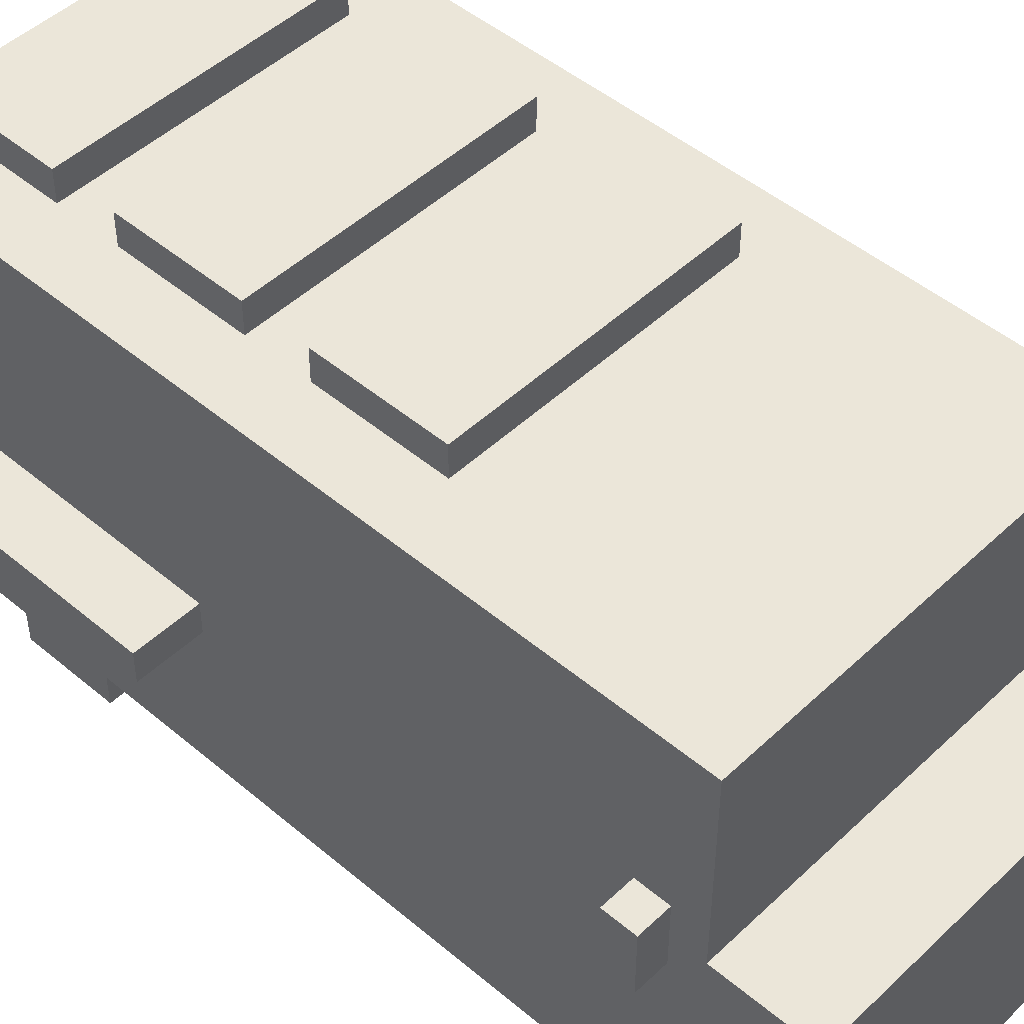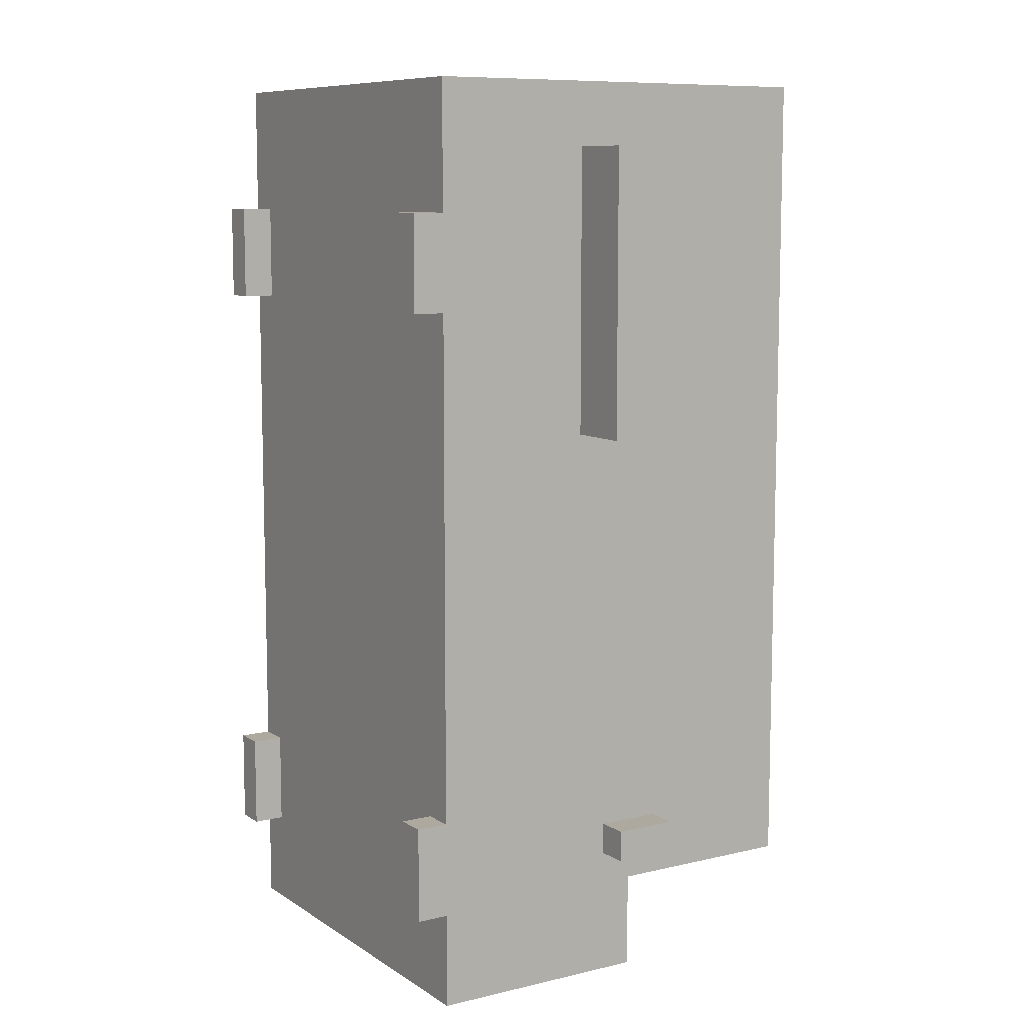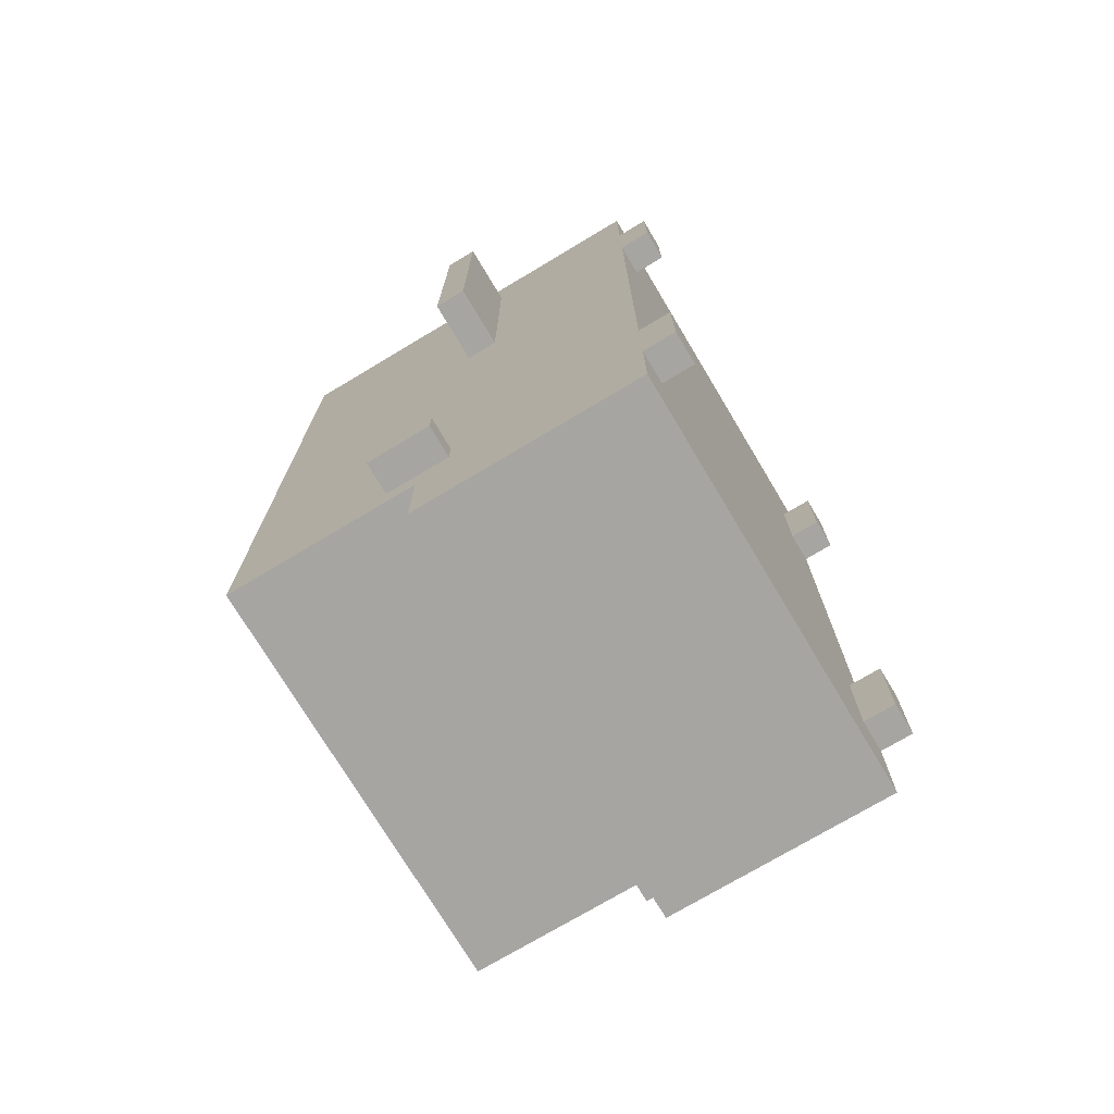
<metadata>
{"format":"obj","ext":"obj","renderer":"f3d","projection":"perspective","resolution":1024,"background":"white","views":[{"elev":47.8,"azim":133.4,"up":"+Y"},{"elev":9.1,"azim":58.0,"up":"+Z"},{"elev":-73.9,"azim":-59.1,"up":"+Z"}]}
</metadata>
<code>
v -8.5 6 12.5
v -8.5 6 3.5
v -8.5 7 12.5
v -8.5 7 3.5
v -7.5 7 -9.5
v -7.5 7 -10.5
v -7.5 9 -9.5
v -7.5 9 -10.5
v -6.5 0 10.5
v -6.5 0 7.5
v -6.5 0 -8.5
v -6.5 0 -11.5
v -6.5 1 14.5
v -6.5 1 12.5
v -6.5 1 11.5
v -6.5 1 10.5
v -6.5 1 7.5
v -6.5 1 6.5
v -6.5 1 -7.5
v -6.5 1 -8.5
v -6.5 1 -11.5
v -6.5 1 -12.5
v -6.5 1 -14.5
v -6.5 2 -1.5
v -6.5 2 -5.5
v -6.5 3 14.5
v -6.5 3 12.5
v -6.5 3 -12.5
v -6.5 3 -14.5
v -6.5 4 14.5
v -6.5 4 13.5
v -6.5 4 11.5
v -6.5 4 10.5
v -6.5 4 7.5
v -6.5 4 6.5
v -6.5 4 -7.5
v -6.5 4 -8.5
v -6.5 4 -11.5
v -6.5 4 -12.5
v -6.5 5 10.5
v -6.5 5 7.5
v -6.5 5 -8.5
v -6.5 5 -11.5
v -6.5 6 14.5
v -6.5 6 13.5
v -6.5 6 12.5
v -6.5 6 3.5
v -6.5 6 2.5
v -6.5 6 -0.5
v -6.5 7 12.5
v -6.5 7 11.5
v -6.5 7 8.5
v -6.5 7 7.5
v -6.5 7 4.5
v -6.5 7 3.5
v -6.5 7 -6.5
v -6.5 7 -9.5
v -6.5 7 -10.5
v -6.5 8 -11.5
v -6.5 8 -14.5
v -6.5 9 -9.5
v -6.5 9 -10.5
v -6.5 11 11.5
v -6.5 11 8.5
v -6.5 11 7.5
v -6.5 11 4.5
v -6.5 11 2.5
v -6.5 11 -0.5
v -6.5 12 12.5
v -6.5 12 3.5
v -6.5 12 -1.5
v -6.5 12 -5.5
v -6.5 12 -6.5
v -6.5 12 -10.5
v -6.5 13 14.5
v -6.5 13 -11.5
v -6.5 14 14.5
v -6.5 14 -11.5
v -4.5 14 12.5
v -4.5 14 9.5
v -4.5 14 7.5
v -4.5 14 3.5
v -4.5 14 1.5
v -4.5 14 -2.5
v -4.5 15 12.5
v -4.5 15 9.5
v -4.5 15 7.5
v -4.5 15 3.5
v -4.5 15 1.5
v -4.5 15 -2.5
v 4.5 2 3.5
v 4.5 2 2.5
v 4.5 4 3.5
v 4.5 4 2.5
v 5.5 0 10.5
v 5.5 0 7.5
v 5.5 0 -8.5
v 5.5 0 -11.5
v 5.5 1 10.5
v 5.5 1 7.5
v 5.5 1 -8.5
v 5.5 1 -11.5
v -5.5 0 10.5
v -5.5 0 7.5
v -5.5 0 -8.5
v -5.5 0 -11.5
v -5.5 1 10.5
v -5.5 1 7.5
v -5.5 1 -8.5
v -5.5 1 -11.5
v -4.5 2 3.5
v -4.5 2 2.5
v -4.5 3 3.5
v -4.5 4 3.5
v -4.5 4 2.5
v 4.5 14 12.5
v 4.5 14 9.5
v 4.5 14 7.5
v 4.5 14 3.5
v 4.5 14 1.5
v 4.5 14 -2.5
v 4.5 15 12.5
v 4.5 15 9.5
v 4.5 15 7.5
v 4.5 15 3.5
v 4.5 15 1.5
v 4.5 15 -2.5
v 6.5 0 10.5
v 6.5 0 7.5
v 6.5 0 -8.5
v 6.5 0 -11.5
v 6.5 1 14.5
v 6.5 1 12.5
v 6.5 1 11.5
v 6.5 1 10.5
v 6.5 1 7.5
v 6.5 1 6.5
v 6.5 1 -7.5
v 6.5 1 -8.5
v 6.5 1 -11.5
v 6.5 1 -12.5
v 6.5 1 -14.5
v 6.5 2 -1.5
v 6.5 2 -5.5
v 6.5 3 14.5
v 6.5 3 12.5
v 6.5 3 -12.5
v 6.5 3 -14.5
v 6.5 4 14.5
v 6.5 4 13.5
v 6.5 4 11.5
v 6.5 4 10.5
v 6.5 4 7.5
v 6.5 4 6.5
v 6.5 4 -7.5
v 6.5 4 -8.5
v 6.5 4 -11.5
v 6.5 4 -12.5
v 6.5 5 10.5
v 6.5 5 7.5
v 6.5 5 -8.5
v 6.5 5 -11.5
v 6.5 6 14.5
v 6.5 6 13.5
v 6.5 6 12.5
v 6.5 6 3.5
v 6.5 6 2.5
v 6.5 6 -0.5
v 6.5 7 12.5
v 6.5 7 11.5
v 6.5 7 8.5
v 6.5 7 7.5
v 6.5 7 4.5
v 6.5 7 3.5
v 6.5 7 -6.5
v 6.5 7 -9.5
v 6.5 7 -10.5
v 6.5 8 -11.5
v 6.5 8 -14.5
v 6.5 9 -9.5
v 6.5 9 -10.5
v 6.5 11 11.5
v 6.5 11 8.5
v 6.5 11 7.5
v 6.5 11 4.5
v 6.5 11 2.5
v 6.5 11 -0.5
v 6.5 12 12.5
v 6.5 12 3.5
v 6.5 12 -1.5
v 6.5 12 -5.5
v 6.5 12 -6.5
v 6.5 12 -10.5
v 6.5 13 14.5
v 6.5 13 -11.5
v 6.5 14 14.5
v 6.5 14 -11.5
v 7.5 7 -9.5
v 7.5 7 -10.5
v 7.5 9 -9.5
v 7.5 9 -10.5
v 8.5 6 12.5
v 8.5 6 3.5
v 8.5 7 12.5
v 8.5 7 3.5
v -6.5 1 14.5
v -6.5 3 14.5
v -6.5 4 14.5
v -6.5 6 14.5
v -6.5 13 14.5
v -6.5 14 14.5
v -5.5 4 14.5
v -5.5 6 14.5
v -5.5 7 14.5
v -5.5 8 14.5
v -5.5 9 14.5
v -5.5 10 14.5
v -5.5 11 14.5
v -5.5 12 14.5
v -4.5 5 14.5
v -4.5 6 14.5
v -2.5 5 14.5
v -2.5 6 14.5
v -1.5 5 14.5
v -1.5 6 14.5
v -0.5 5 14.5
v -0.5 6 14.5
v 0.5 5 14.5
v 0.5 6 14.5
v 1.5 5 14.5
v 1.5 6 14.5
v 2.5 5 14.5
v 2.5 6 14.5
v 3.5 3 14.5
v 3.5 4 14.5
v 4.5 5 14.5
v 4.5 6 14.5
v 5.5 3 14.5
v 5.5 4 14.5
v 5.5 6 14.5
v 5.5 7 14.5
v 5.5 8 14.5
v 5.5 9 14.5
v 5.5 10 14.5
v 5.5 11 14.5
v 5.5 12 14.5
v 6.5 1 14.5
v 6.5 3 14.5
v 6.5 4 14.5
v 6.5 6 14.5
v 6.5 13 14.5
v 6.5 14 14.5
v -8.5 6 12.5
v -8.5 7 12.5
v -6.5 6 12.5
v -6.5 7 12.5
v -4.5 14 12.5
v -4.5 15 12.5
v 4.5 14 12.5
v 4.5 15 12.5
v 6.5 6 12.5
v 6.5 7 12.5
v 8.5 6 12.5
v 8.5 7 12.5
v -6.5 0 10.5
v -6.5 1 10.5
v -5.5 0 10.5
v -5.5 1 10.5
v 5.5 0 10.5
v 5.5 1 10.5
v 6.5 0 10.5
v 6.5 1 10.5
v -4.5 14 7.5
v -4.5 15 7.5
v 4.5 14 7.5
v 4.5 15 7.5
v -4.5 2 2.5
v -4.5 4 2.5
v 4.5 2 2.5
v 4.5 4 2.5
v -4.5 14 1.5
v -4.5 15 1.5
v 4.5 14 1.5
v 4.5 15 1.5
v -6.5 0 -8.5
v -6.5 1 -8.5
v -5.5 0 -8.5
v -5.5 1 -8.5
v 5.5 0 -8.5
v 5.5 1 -8.5
v 6.5 0 -8.5
v 6.5 1 -8.5
v -7.5 7 -9.5
v -7.5 9 -9.5
v -6.5 7 -9.5
v -6.5 9 -9.5
v 6.5 7 -9.5
v 6.5 9 -9.5
v 7.5 7 -9.5
v 7.5 9 -9.5
v -4.5 14 9.5
v -4.5 15 9.5
v 4.5 14 9.5
v 4.5 15 9.5
v -6.5 0 7.5
v -6.5 1 7.5
v -5.5 0 7.5
v -5.5 1 7.5
v 5.5 0 7.5
v 5.5 1 7.5
v 6.5 0 7.5
v 6.5 1 7.5
v -8.5 6 3.5
v -8.5 7 3.5
v -6.5 6 3.5
v -6.5 7 3.5
v -4.5 2 3.5
v -4.5 3 3.5
v -4.5 4 3.5
v -4.5 14 3.5
v -4.5 15 3.5
v -3.5 2 3.5
v -3.5 3 3.5
v 4.5 2 3.5
v 4.5 4 3.5
v 4.5 14 3.5
v 4.5 15 3.5
v 6.5 6 3.5
v 6.5 7 3.5
v 8.5 6 3.5
v 8.5 7 3.5
v -4.5 14 -2.5
v -4.5 15 -2.5
v 4.5 14 -2.5
v 4.5 15 -2.5
v -7.5 7 -10.5
v -7.5 9 -10.5
v -6.5 7 -10.5
v -6.5 9 -10.5
v 6.5 7 -10.5
v 6.5 9 -10.5
v 7.5 7 -10.5
v 7.5 9 -10.5
v -6.5 0 -11.5
v -6.5 1 -11.5
v -6.5 8 -11.5
v -6.5 13 -11.5
v -6.5 14 -11.5
v -5.5 0 -11.5
v -5.5 1 -11.5
v -5.5 8 -11.5
v -5.5 12 -11.5
v 5.5 0 -11.5
v 5.5 1 -11.5
v 5.5 8 -11.5
v 5.5 12 -11.5
v 6.5 0 -11.5
v 6.5 1 -11.5
v 6.5 8 -11.5
v 6.5 13 -11.5
v 6.5 14 -11.5
v -6.5 1 -14.5
v -6.5 3 -14.5
v -6.5 8 -14.5
v -5.5 4 -14.5
v -5.5 6 -14.5
v -3.5 4 -14.5
v -3.5 6 -14.5
v -2.5 3 -14.5
v -2.5 6 -14.5
v 2.5 3 -14.5
v 2.5 6 -14.5
v 3.5 4 -14.5
v 3.5 6 -14.5
v 5.5 4 -14.5
v 5.5 6 -14.5
v 6.5 1 -14.5
v 6.5 3 -14.5
v 6.5 8 -14.5
v -6.5 0 10.5
v -5.5 0 10.5
v 5.5 0 10.5
v 6.5 0 10.5
v -6.5 0 7.5
v -5.5 0 7.5
v 5.5 0 7.5
v 6.5 0 7.5
v -6.5 0 -8.5
v -5.5 0 -8.5
v 5.5 0 -8.5
v 6.5 0 -8.5
v -6.5 0 -11.5
v -5.5 0 -11.5
v 5.5 0 -11.5
v 6.5 0 -11.5
v -6.5 1 14.5
v 6.5 1 14.5
v -5.5 1 13.5
v 5.5 1 13.5
v -6.5 1 12.5
v -5.5 1 12.5
v 5.5 1 12.5
v 6.5 1 12.5
v -6.5 1 11.5
v -5.5 1 11.5
v 5.5 1 11.5
v 6.5 1 11.5
v -6.5 1 10.5
v -5.5 1 10.5
v 5.5 1 10.5
v 6.5 1 10.5
v -6.5 1 7.5
v -5.5 1 7.5
v 5.5 1 7.5
v 6.5 1 7.5
v -6.5 1 6.5
v -5.5 1 6.5
v 5.5 1 6.5
v 6.5 1 6.5
v -6.5 1 -7.5
v -5.5 1 -7.5
v 5.5 1 -7.5
v 6.5 1 -7.5
v -6.5 1 -8.5
v -5.5 1 -8.5
v 5.5 1 -8.5
v 6.5 1 -8.5
v -6.5 1 -11.5
v -5.5 1 -11.5
v 5.5 1 -11.5
v 6.5 1 -11.5
v -6.5 1 -12.5
v -5.5 1 -12.5
v 5.5 1 -12.5
v 6.5 1 -12.5
v -5.5 1 -13.5
v 5.5 1 -13.5
v -6.5 1 -14.5
v 6.5 1 -14.5
v -4.5 4 3.5
v 4.5 4 3.5
v -4.5 4 2.5
v 4.5 4 2.5
v -8.5 6 12.5
v -6.5 6 12.5
v 6.5 6 12.5
v 8.5 6 12.5
v -8.5 6 3.5
v -6.5 6 3.5
v 6.5 6 3.5
v 8.5 6 3.5
v -7.5 7 -9.5
v -6.5 7 -9.5
v 6.5 7 -9.5
v 7.5 7 -9.5
v -7.5 7 -10.5
v -6.5 7 -10.5
v 6.5 7 -10.5
v 7.5 7 -10.5
v -4.5 2 3.5
v -3.5 2 3.5
v 4.5 2 3.5
v -4.5 2 2.5
v 4.5 2 2.5
v -8.5 7 12.5
v -6.5 7 12.5
v 6.5 7 12.5
v 8.5 7 12.5
v -6.5 7 11.5
v 6.5 7 11.5
v -6.5 7 8.5
v 6.5 7 8.5
v -6.5 7 7.5
v 6.5 7 7.5
v -6.5 7 4.5
v 6.5 7 4.5
v -8.5 7 3.5
v -6.5 7 3.5
v 6.5 7 3.5
v 8.5 7 3.5
v -6.5 8 -11.5
v -5.5 8 -11.5
v 5.5 8 -11.5
v 6.5 8 -11.5
v -6.5 8 -14.5
v 6.5 8 -14.5
v -7.5 9 -9.5
v -6.5 9 -9.5
v 6.5 9 -9.5
v 7.5 9 -9.5
v -7.5 9 -10.5
v -6.5 9 -10.5
v 6.5 9 -10.5
v 7.5 9 -10.5
v -6.5 14 14.5
v 6.5 14 14.5
v -5.5 14 13.5
v 5.5 14 13.5
v -4.5 14 12.5
v 4.5 14 12.5
v -4.5 14 9.5
v 4.5 14 9.5
v -4.5 14 7.5
v 4.5 14 7.5
v -4.5 14 3.5
v 4.5 14 3.5
v -4.5 14 1.5
v 4.5 14 1.5
v -4.5 14 -2.5
v 4.5 14 -2.5
v -5.5 14 -10.5
v 5.5 14 -10.5
v -6.5 14 -11.5
v 6.5 14 -11.5
v -4.5 15 12.5
v 4.5 15 12.5
v -4.5 15 9.5
v 4.5 15 9.5
v -4.5 15 7.5
v 4.5 15 7.5
v -4.5 15 3.5
v 4.5 15 3.5
v -4.5 15 1.5
v 4.5 15 1.5
v -4.5 15 -2.5
v 4.5 15 -2.5
f 3 2 1
f 4 2 3
f 7 6 5
f 8 6 7
f 16 10 9
f 17 10 16
f 20 12 11
f 21 12 20
f 24 19 18
f 25 19 24
f 26 14 13
f 27 15 14
f 27 14 26
f 28 23 22
f 28 22 21
f 29 23 28
f 30 27 26
f 31 27 30
f 32 15 27
f 32 27 31
f 32 16 15
f 33 17 16
f 33 16 32
f 34 18 17
f 34 17 33
f 35 24 18
f 35 18 34
f 36 19 25
f 36 20 19
f 37 21 20
f 37 20 36
f 38 28 21
f 38 21 37
f 39 29 28
f 39 28 38
f 40 32 31
f 40 33 32
f 40 34 33
f 41 35 34
f 41 34 40
f 42 38 37
f 42 37 36
f 43 39 38
f 43 38 42
f 44 31 30
f 45 40 31
f 45 31 44
f 45 41 40
f 46 41 45
f 47 24 35
f 47 41 46
f 47 35 41
f 48 24 47
f 49 24 48
f 50 46 45
f 50 45 44
f 55 48 47
f 56 42 36
f 56 36 25
f 56 43 42
f 57 43 56
f 58 43 57
f 59 39 43
f 59 43 58
f 60 29 39
f 60 39 59
f 61 57 56
f 62 59 58
f 63 51 50
f 63 52 51
f 64 53 52
f 64 52 63
f 65 54 53
f 65 53 64
f 66 55 54
f 66 54 65
f 67 48 55
f 67 49 48
f 68 24 49
f 68 49 67
f 69 65 64
f 69 66 65
f 69 64 63
f 69 50 44
f 69 63 50
f 70 67 55
f 70 66 69
f 70 55 66
f 70 68 67
f 71 24 68
f 71 68 70
f 71 25 24
f 72 56 25
f 72 25 71
f 73 61 56
f 73 56 72
f 73 62 61
f 74 59 62
f 74 62 73
f 75 69 44
f 75 72 71
f 75 74 73
f 75 70 69
f 75 71 70
f 75 73 72
f 76 59 74
f 76 74 75
f 77 76 75
f 78 76 77
f 85 80 79
f 86 80 85
f 87 82 81
f 88 82 87
f 89 84 83
f 90 84 89
f 93 92 91
f 94 92 93
f 99 96 95
f 100 96 99
f 101 98 97
f 102 98 101
f 103 104 107
f 107 104 108
f 105 106 109
f 109 106 110
f 111 112 113
f 113 112 114
f 114 112 115
f 116 117 122
f 122 117 123
f 118 119 124
f 124 119 125
f 120 121 126
f 126 121 127
f 128 129 135
f 135 129 136
f 130 131 139
f 139 131 140
f 137 138 143
f 143 138 144
f 132 133 145
f 133 134 146
f 145 133 146
f 141 142 147
f 140 141 147
f 147 142 148
f 145 146 149
f 149 146 150
f 146 134 151
f 150 146 151
f 134 135 151
f 135 136 152
f 151 135 152
f 136 137 153
f 152 136 153
f 137 143 154
f 153 137 154
f 144 138 155
f 138 139 155
f 139 140 156
f 155 139 156
f 140 147 157
f 156 140 157
f 147 148 158
f 157 147 158
f 150 151 159
f 151 152 159
f 152 153 159
f 153 154 160
f 159 153 160
f 156 157 161
f 155 156 161
f 157 158 162
f 161 157 162
f 149 150 163
f 150 159 164
f 163 150 164
f 159 160 164
f 164 160 165
f 154 143 166
f 165 160 166
f 160 154 166
f 166 143 167
f 167 143 168
f 164 165 169
f 163 164 169
f 166 167 174
f 155 161 175
f 144 155 175
f 161 162 175
f 175 162 176
f 176 162 177
f 162 158 178
f 177 162 178
f 158 148 179
f 178 158 179
f 175 176 180
f 177 178 181
f 169 170 182
f 170 171 182
f 171 172 183
f 182 171 183
f 172 173 184
f 183 172 184
f 173 174 185
f 184 173 185
f 174 167 186
f 167 168 186
f 168 143 187
f 186 168 187
f 183 184 188
f 184 185 188
f 182 183 188
f 163 169 188
f 169 182 188
f 174 186 189
f 188 185 189
f 185 174 189
f 186 187 189
f 187 143 190
f 189 187 190
f 143 144 190
f 144 175 191
f 190 144 191
f 175 180 192
f 191 175 192
f 180 181 192
f 181 178 193
f 192 181 193
f 163 188 194
f 190 191 194
f 192 193 194
f 188 189 194
f 189 190 194
f 191 192 194
f 193 178 195
f 194 193 195
f 194 195 196
f 196 195 197
f 198 199 200
f 200 199 201
f 202 203 204
f 204 203 205
f 212 208 207
f 212 209 208
f 213 210 209
f 213 209 212
f 214 210 213
f 215 210 214
f 216 210 215
f 217 210 216
f 218 210 217
f 219 210 218
f 220 213 212
f 220 214 213
f 221 214 220
f 222 220 212
f 222 221 220
f 223 214 221
f 223 221 222
f 224 222 212
f 224 223 222
f 225 214 223
f 225 223 224
f 226 224 212
f 226 225 224
f 227 214 225
f 227 225 226
f 228 226 212
f 228 227 226
f 229 214 227
f 229 227 228
f 230 228 212
f 230 229 228
f 231 214 229
f 231 229 230
f 232 230 212
f 232 231 230
f 233 214 231
f 233 231 232
f 234 207 206
f 234 212 207
f 234 232 212
f 235 232 234
f 236 233 232
f 236 232 235
f 237 214 233
f 237 233 236
f 238 235 234
f 238 234 206
f 239 236 235
f 239 235 238
f 239 237 236
f 240 214 237
f 240 237 239
f 241 215 214
f 241 214 240
f 242 216 215
f 242 215 241
f 243 217 216
f 243 216 242
f 244 218 217
f 244 217 243
f 245 219 218
f 245 218 244
f 246 210 219
f 246 219 245
f 247 238 206
f 248 239 238
f 248 238 247
f 249 240 239
f 249 239 248
f 250 245 244
f 250 240 249
f 250 244 243
f 250 246 245
f 250 243 242
f 250 242 241
f 250 241 240
f 251 210 246
f 251 246 250
f 251 211 210
f 252 211 251
f 255 254 253
f 256 254 255
f 259 258 257
f 260 258 259
f 263 262 261
f 264 262 263
f 267 266 265
f 268 266 267
f 271 270 269
f 272 270 271
f 275 274 273
f 276 274 275
f 279 278 277
f 280 278 279
f 283 282 281
f 284 282 283
f 287 286 285
f 288 286 287
f 291 290 289
f 292 290 291
f 295 294 293
f 296 294 295
f 299 298 297
f 300 298 299
f 301 302 303
f 303 302 304
f 305 306 307
f 307 306 308
f 309 310 311
f 311 310 312
f 313 314 315
f 315 314 316
f 317 318 322
f 318 319 323
f 322 318 323
f 322 323 324
f 323 319 325
f 324 323 325
f 320 321 326
f 326 321 327
f 328 329 330
f 330 329 331
f 332 333 334
f 334 333 335
f 336 337 338
f 338 337 339
f 340 341 342
f 342 341 343
f 344 345 349
f 349 345 350
f 346 347 351
f 351 347 352
f 351 352 355
f 352 347 356
f 355 352 356
f 353 354 357
f 357 354 358
f 355 356 359
f 347 348 360
f 359 356 360
f 356 347 360
f 360 348 361
f 363 364 365
f 365 364 366
f 363 365 367
f 365 366 367
f 366 364 368
f 367 366 368
f 362 363 369
f 363 367 369
f 367 368 369
f 368 364 370
f 369 368 370
f 362 369 371
f 369 370 371
f 370 364 372
f 371 370 372
f 371 372 373
f 372 364 374
f 373 372 374
f 371 373 375
f 373 374 375
f 374 364 376
f 375 374 376
f 362 371 377
f 371 375 378
f 377 371 378
f 375 376 378
f 376 364 379
f 378 376 379
f 384 381 380
f 385 381 384
f 386 383 382
f 387 383 386
f 392 389 388
f 393 389 392
f 394 391 390
f 395 391 394
f 398 397 396
f 399 397 398
f 400 398 396
f 401 399 398
f 401 398 400
f 402 397 399
f 402 399 401
f 403 397 402
f 404 401 400
f 405 402 401
f 405 401 404
f 406 403 402
f 406 402 405
f 407 403 406
f 408 405 404
f 409 406 405
f 409 405 408
f 410 407 406
f 410 406 409
f 411 407 410
f 413 410 409
f 414 410 413
f 416 413 412
f 417 414 413
f 417 413 416
f 418 415 414
f 418 414 417
f 419 415 418
f 420 417 416
f 421 418 417
f 421 417 420
f 422 419 418
f 422 418 421
f 423 419 422
f 424 421 420
f 425 422 421
f 425 421 424
f 426 423 422
f 426 422 425
f 427 423 426
f 429 426 425
f 430 426 429
f 432 429 428
f 433 430 429
f 433 429 432
f 434 431 430
f 434 430 433
f 435 431 434
f 436 433 432
f 436 434 433
f 437 435 434
f 437 434 436
f 438 436 432
f 438 437 436
f 439 435 437
f 439 437 438
f 442 441 440
f 443 441 442
f 448 445 444
f 449 445 448
f 450 447 446
f 451 447 450
f 456 453 452
f 457 453 456
f 458 455 454
f 459 455 458
f 460 461 463
f 461 462 463
f 463 462 464
f 465 466 469
f 467 468 470
f 465 469 471
f 470 468 472
f 465 471 473
f 472 468 474
f 465 473 475
f 474 468 476
f 465 475 477
f 477 475 478
f 476 468 479
f 479 468 480
f 481 482 485
f 483 484 485
f 482 483 485
f 485 484 486
f 487 488 491
f 491 488 492
f 489 490 493
f 493 490 494
f 495 496 497
f 497 496 498
f 497 498 499
f 499 498 500
f 497 499 501
f 500 498 502
f 497 501 503
f 501 502 503
f 502 498 504
f 503 502 504
f 497 503 505
f 504 498 506
f 497 505 507
f 505 506 507
f 506 498 508
f 507 506 508
f 497 507 509
f 508 498 510
f 495 497 511
f 509 510 511
f 497 509 511
f 510 498 512
f 511 510 512
f 498 496 512
f 495 511 513
f 511 512 513
f 512 496 514
f 513 512 514
f 515 516 517
f 517 516 518
f 519 520 521
f 521 520 522
f 523 524 525
f 525 524 526

</code>
